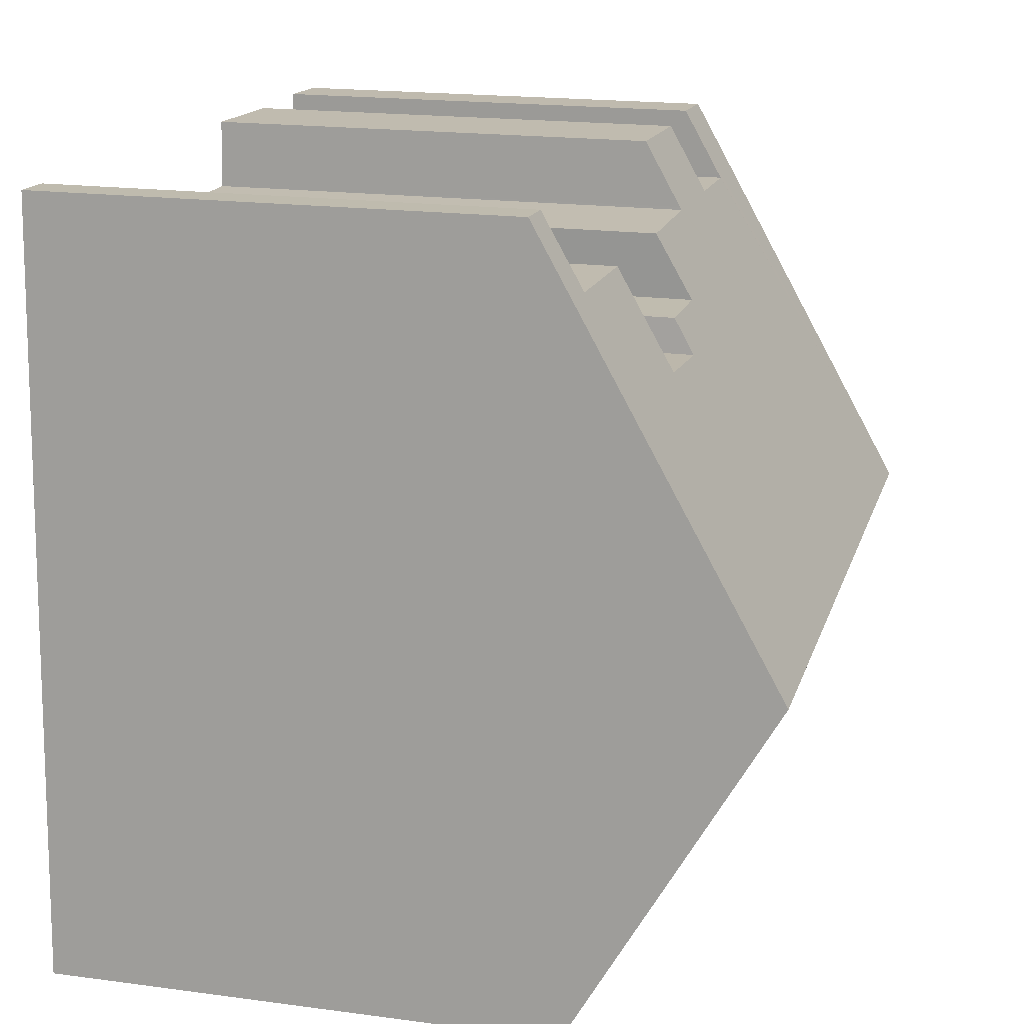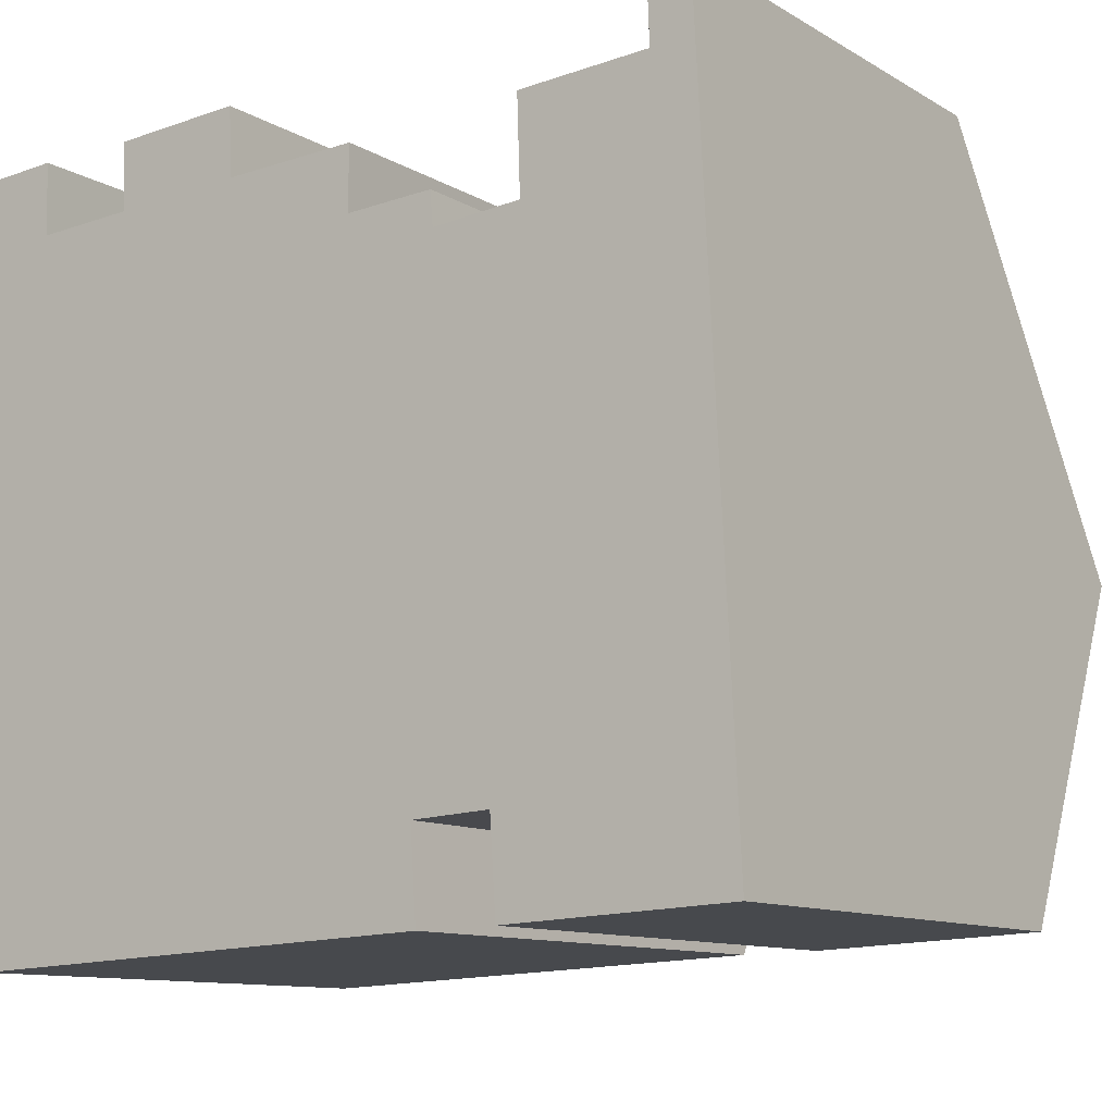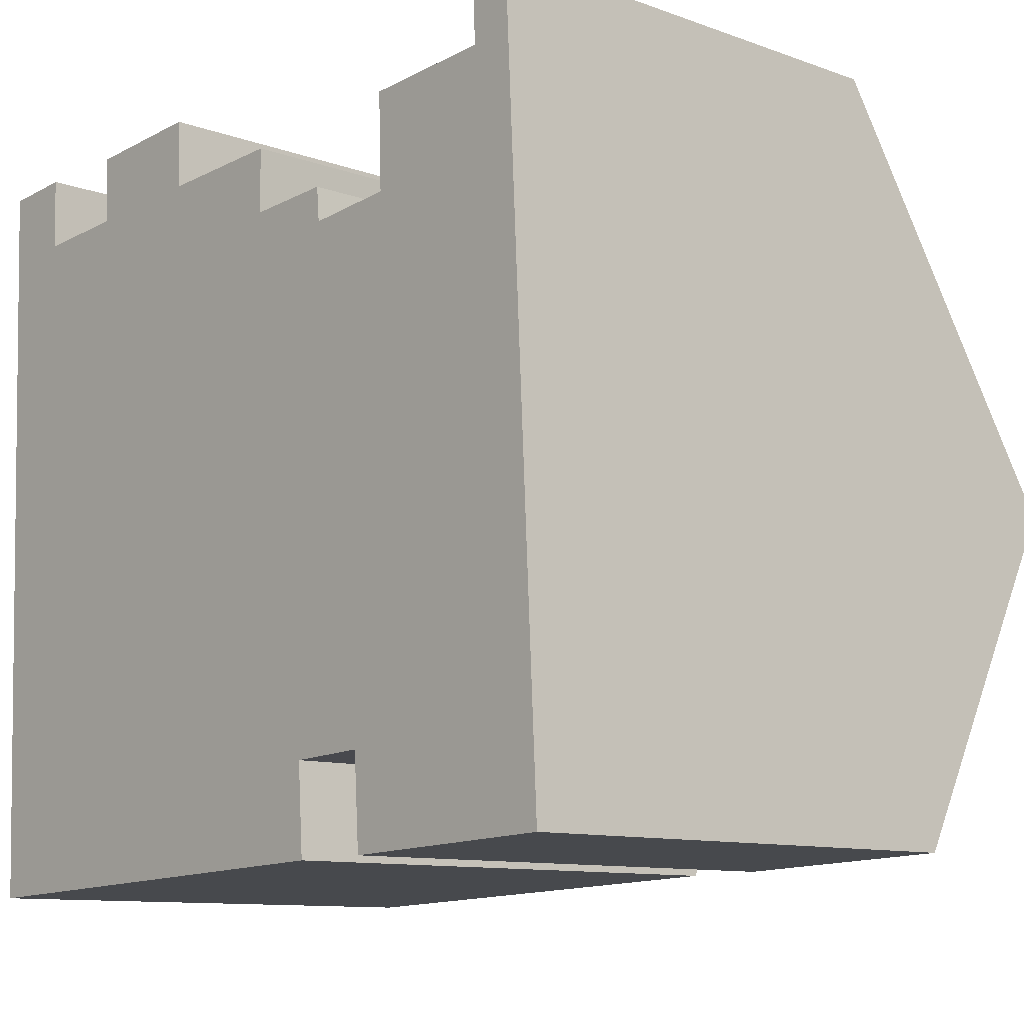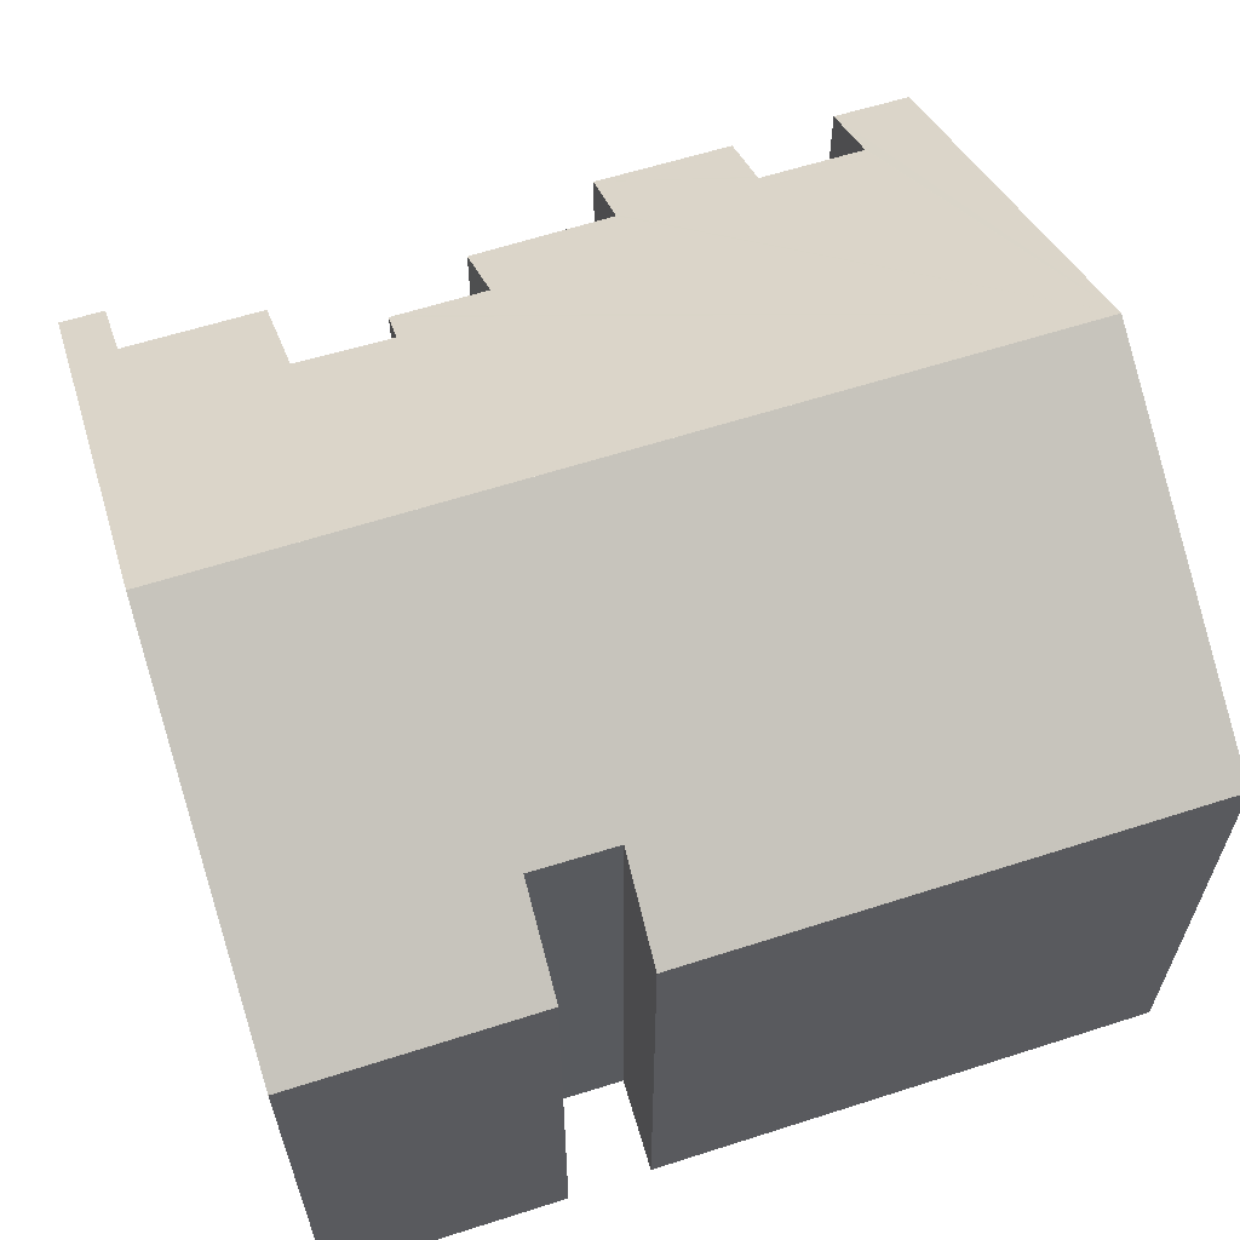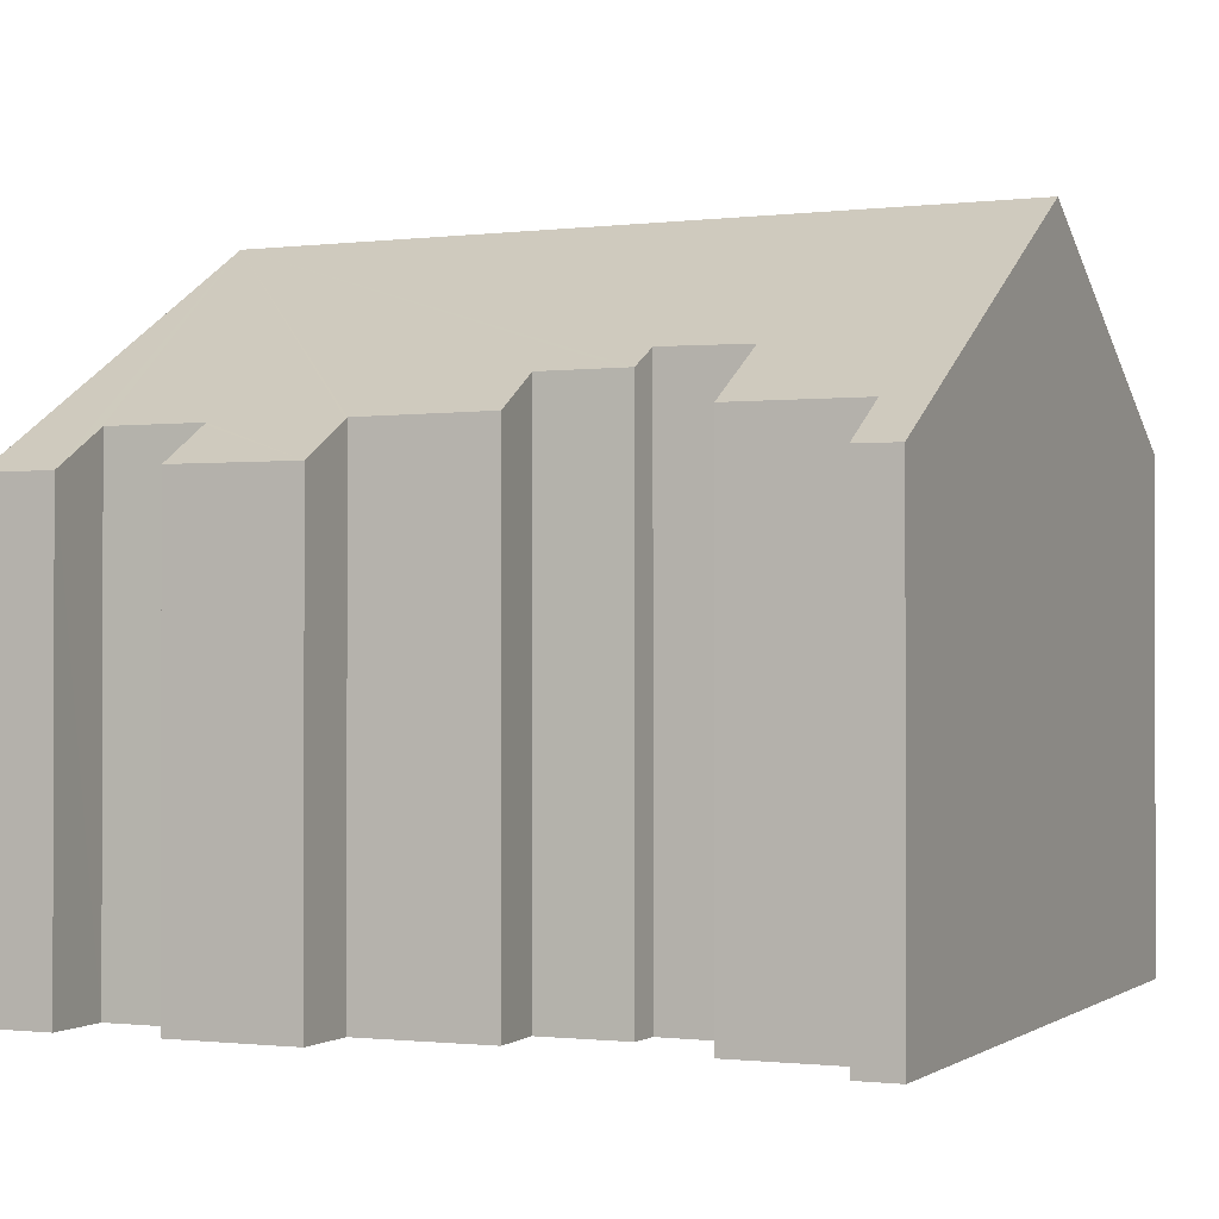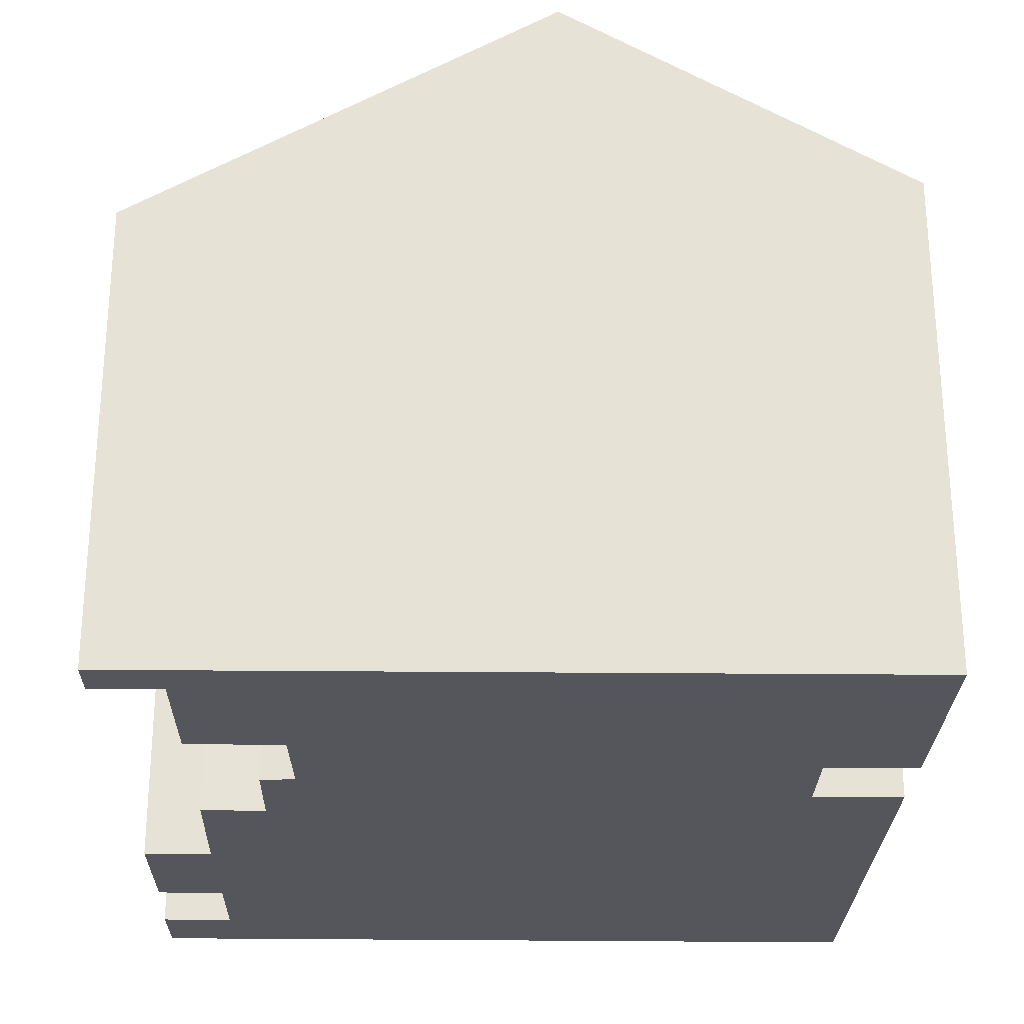
<metadata>
{"format":"obj","ext":"obj","renderer":"f3d","projection":"perspective","resolution":1024,"background":"white","views":[{"elev":18.7,"azim":104.4,"up":"+Z"},{"elev":-11.0,"azim":35.5,"up":"+Z"},{"elev":-10.6,"azim":48.1,"up":"+Z"},{"elev":62.3,"azim":159.5,"up":"+Y"},{"elev":-1.0,"azim":21.1,"up":"+Y"},{"elev":-26.2,"azim":86.2,"up":"+Y"}]}
</metadata>
<code>
v  17.46 10.07 0.739
v  16.6 10.94 -0.828
v  16.54 10.07 0.689
v  16.59 10.9 -0.75
v  13.78 12.15 -3.062
v  13.7 10.96 -0.977
v  3.853 10.94 -1.389
v  3.85 10.9 -1.318
v  6.669 10.08 0.243
v  3.784 10.09 0.093
v  17.93 15.26 -8.305
v  11.84 15.26 -8.576
v  17.54 10.9 -0.707
v  11.78 12.19 -3.217
v  0.398 15.26 -9.086
v  11.72 11.76 -2.469
v  11.53 11.76 -2.478
v  9.744 11.76 -2.559
v  9.752 10.96 -1.154
v  6.75 10.94 -1.255
v  6.746 10.9 -1.189
v  1.648 10.94 -1.492
v  1.646 10.9 -1.416
v  1.599 10.04 0.092
v  0 10.05 6.151e-16
v  0.065 10.9 -1.486
v  11.54 10.98 -16.06
v  0.724 10.99 -16.53
v  11.41 12.1 -14.11
v  12.12 12.1 -14.07
v  13.16 12.11 -14.02
v  18.31 10.96 -15.8
v  13.29 10.96 -16.03
v  0 0 0
v  1.599 -5.633e-18 0.092
v  1.648 9.136e-17 -1.492
v  3.853 8.505e-17 -1.389
v  3.784 -5.695e-18 0.093
v  6.669 -1.488e-17 0.243
v  9.752 7.066e-17 -1.154
v  6.75 7.685e-17 -1.255
v  9.744 1.567e-16 -2.559
v  11.72 1.512e-16 -2.469
v  11.53 1.517e-16 -2.478
v  11.78 1.97e-16 -3.217
v  13.78 1.875e-16 -3.062
v  13.7 5.982e-17 -0.977
v  16.6 5.07e-17 -0.828
v  16.54 -4.219e-17 0.689
v  17.46 -4.525e-17 0.739
v  1.646 8.67e-17 -1.416
v  6.746 7.281e-17 -1.189
v  17.54 4.329e-17 -0.707
v  17.93 5.085e-16 -8.305
v  18.31 9.676e-16 -15.8
v  11.41 8.639e-16 -14.11
v  11.54 9.834e-16 -16.06
v  3.85 8.07e-17 -1.318
v  16.59 4.592e-17 -0.75
v  13.16 8.584e-16 -14.02
v  13.29 9.813e-16 -16.03
v  0.724 1.012e-15 -16.53
v  0.398 5.564e-16 -9.086
v  0.065 9.099e-17 -1.486
v  12.12 8.617e-16 -14.07
g defaultobject
f 1 2 3
f 4 3 2
f 2 5 6
f 7 8 9
f 10 9 8
f 11 12 13
f 2 13 12
f 1 13 2
f 5 2 12
f 14 5 12
f 15 14 12
f 16 14 15
f 17 16 15
f 18 17 15
f 19 18 15
f 20 19 15
f 21 20 15
f 9 21 15
f 7 9 15
f 22 7 15
f 23 22 15
f 24 23 15
f 25 24 15
f 26 25 15
f 15 27 28
f 27 15 29
f 29 15 30
f 30 15 31
f 31 32 33
f 32 31 11
f 11 31 15
f 11 15 12
f 34 24 25
f 24 34 35
f 36 7 22
f 7 36 37
f 38 9 10
f 9 38 39
f 20 40 19
f 40 20 41
f 42 17 18
f 17 42 16
f 16 42 43
f 43 42 44
f 45 5 14
f 5 45 46
f 47 2 6
f 2 47 48
f 49 1 3
f 1 49 50
f 23 36 22
f 36 23 24
f 36 24 35
f 36 35 51
f 21 41 20
f 41 21 9
f 41 9 39
f 41 39 52
f 19 42 18
f 42 19 40
f 16 45 14
f 45 16 43
f 50 13 1
f 13 50 11
f 11 50 32
f 32 50 53
f 32 53 54
f 32 54 55
f 56 27 29
f 27 56 57
f 37 8 7
f 8 37 10
f 10 37 38
f 38 37 58
f 46 6 5
f 6 46 47
f 48 4 2
f 4 48 3
f 3 48 49
f 49 48 59
f 33 60 31
f 60 33 61
f 62 15 28
f 15 62 26
f 26 62 63
f 26 63 25
f 25 63 64
f 25 64 34
f 55 33 32
f 33 55 61
f 60 30 31
f 30 60 29
f 29 60 56
f 56 60 65
f 27 62 28
f 62 27 57
f 57 63 62
f 63 57 56
f 63 56 65
f 63 65 60
f 55 60 61
f 60 55 54
f 60 54 63
f 63 54 64
f 64 54 45
f 45 54 46
f 46 54 53
f 64 45 36
f 46 53 48
f 46 48 47
f 48 53 59
f 59 53 49
f 49 53 50
f 45 37 36
f 37 45 42
f 37 42 40
f 37 40 41
f 37 41 58
f 41 38 58
f 38 41 52
f 38 52 39
f 45 44 42
f 44 45 43
f 36 34 64
f 34 36 51
f 34 51 35

</code>
